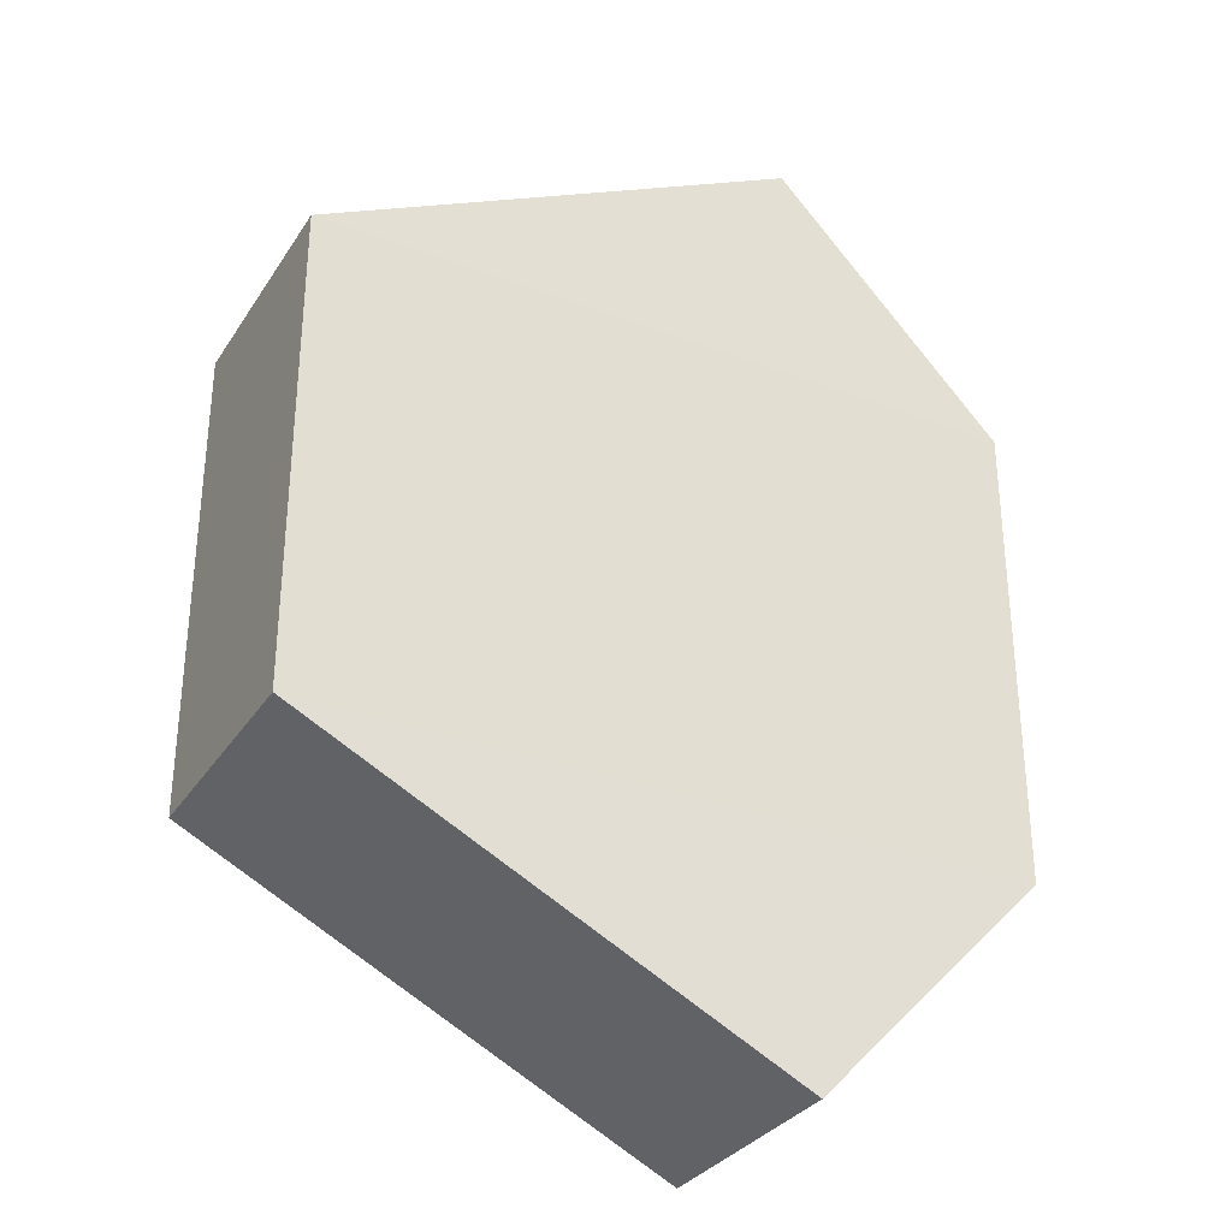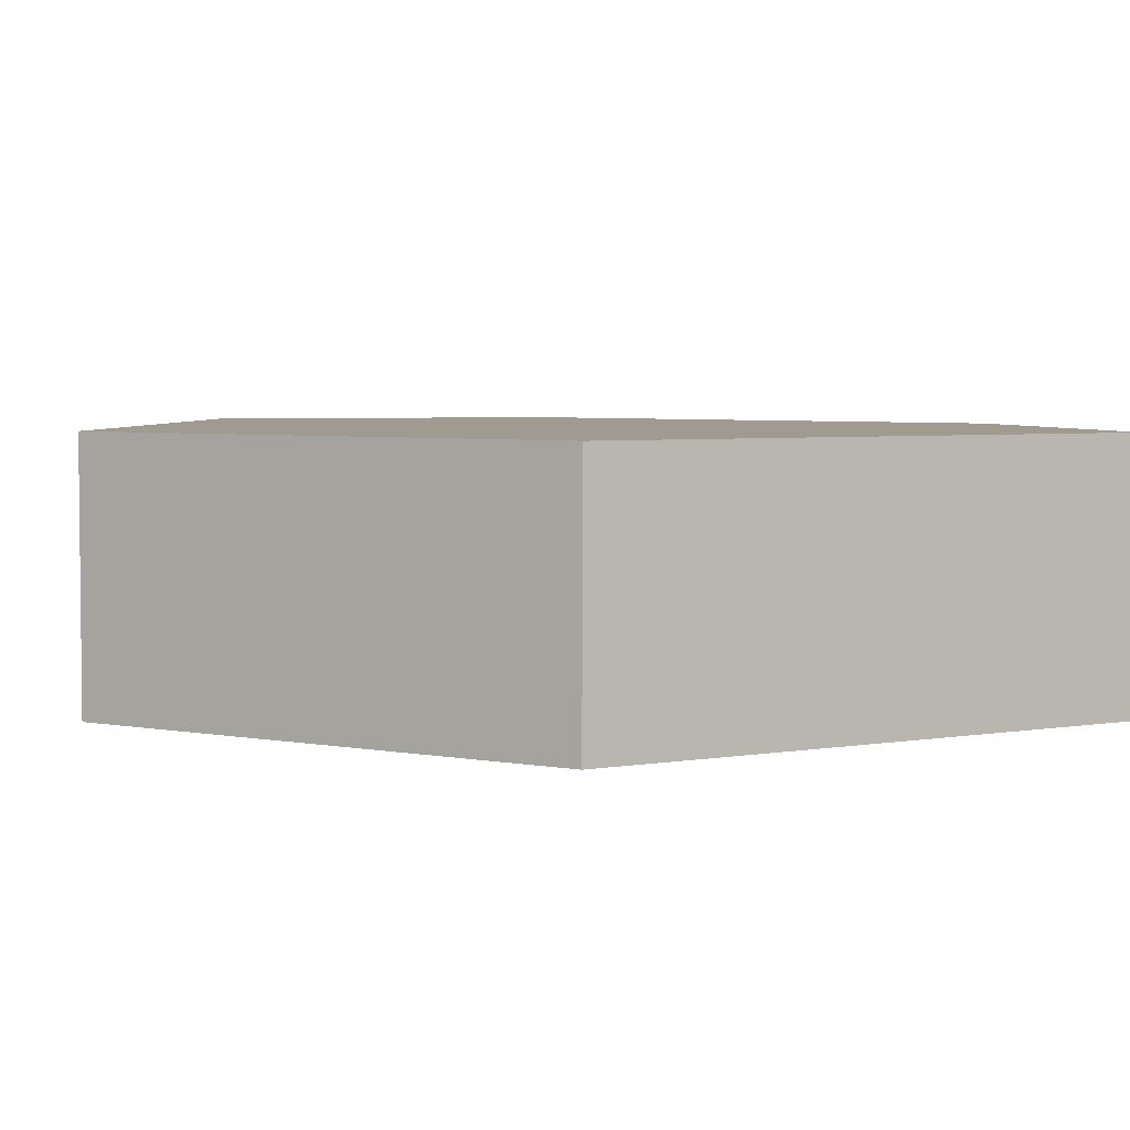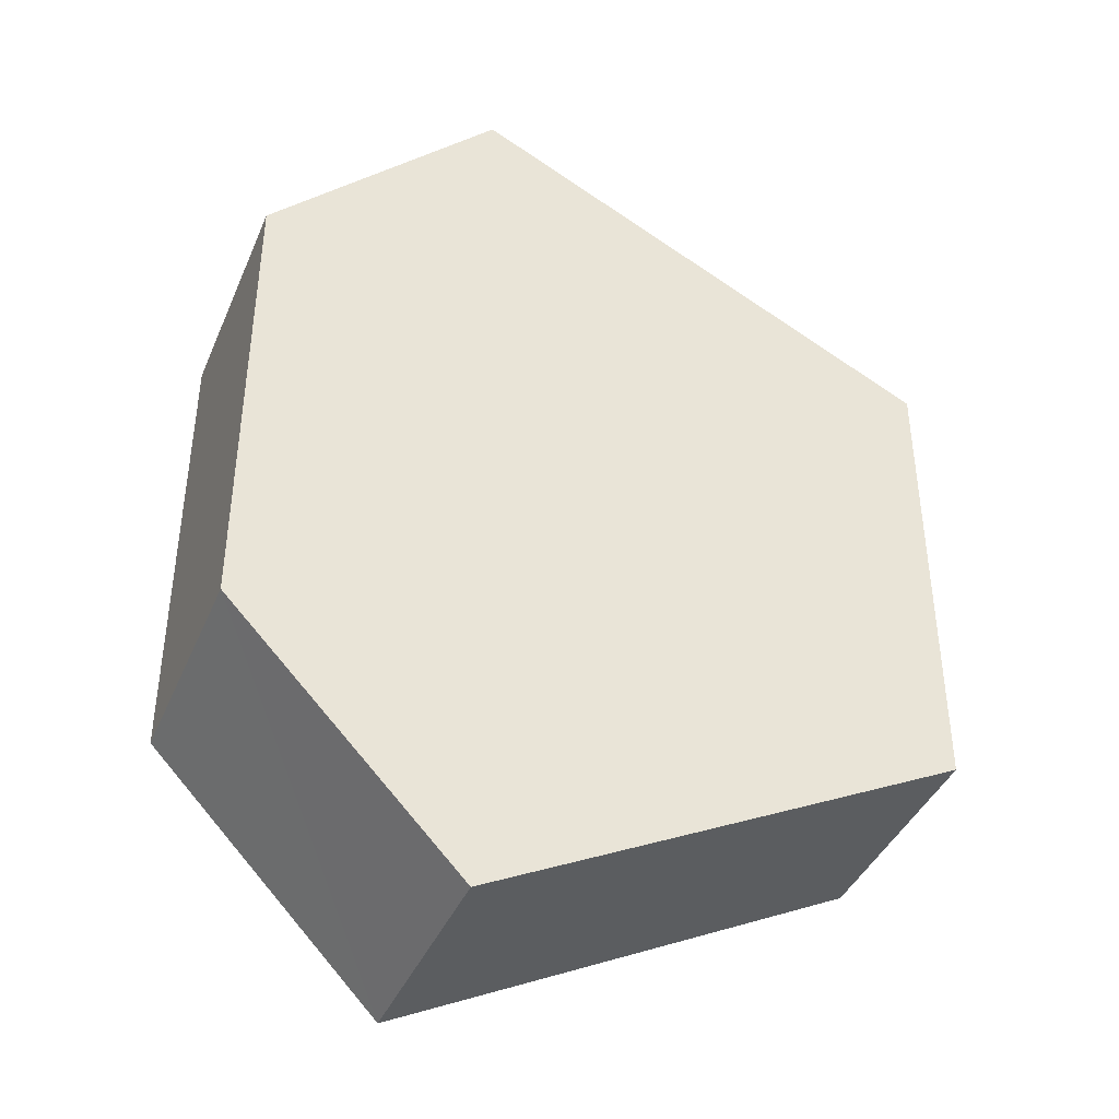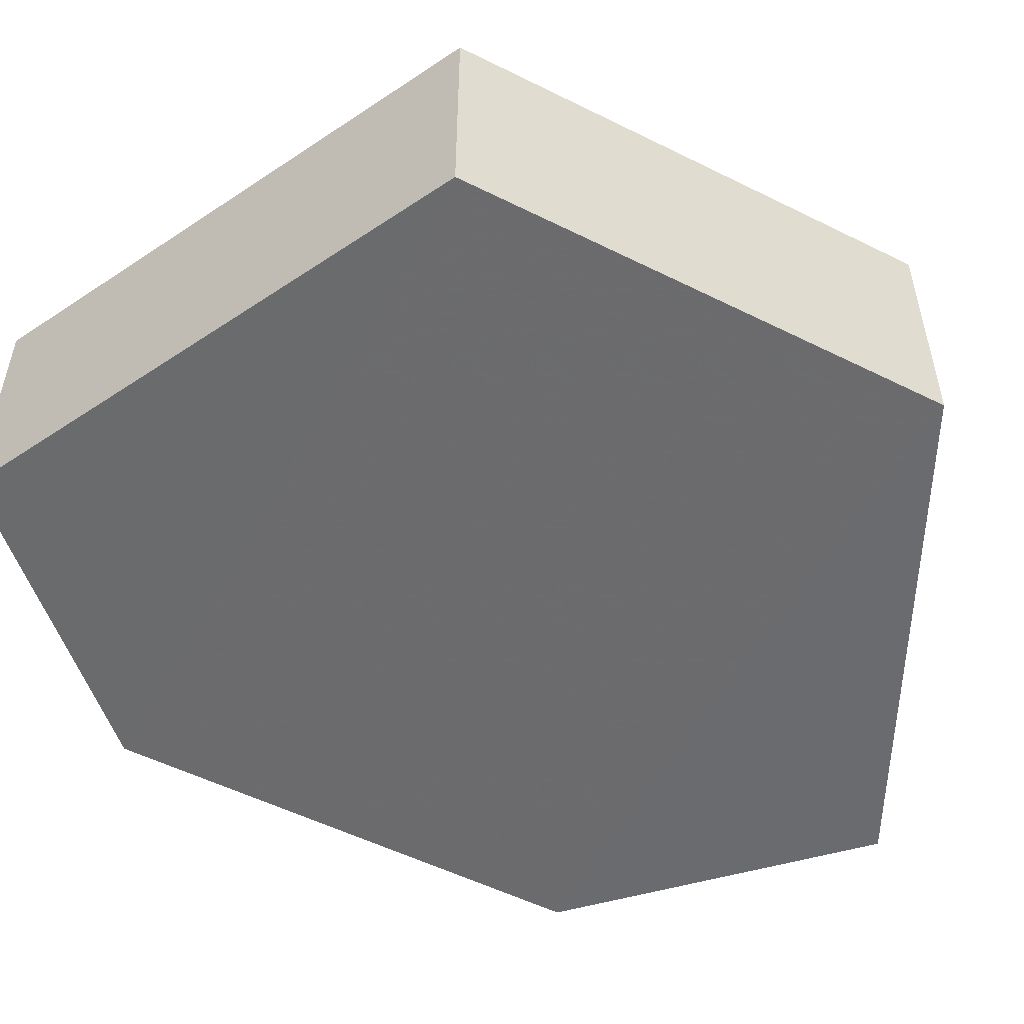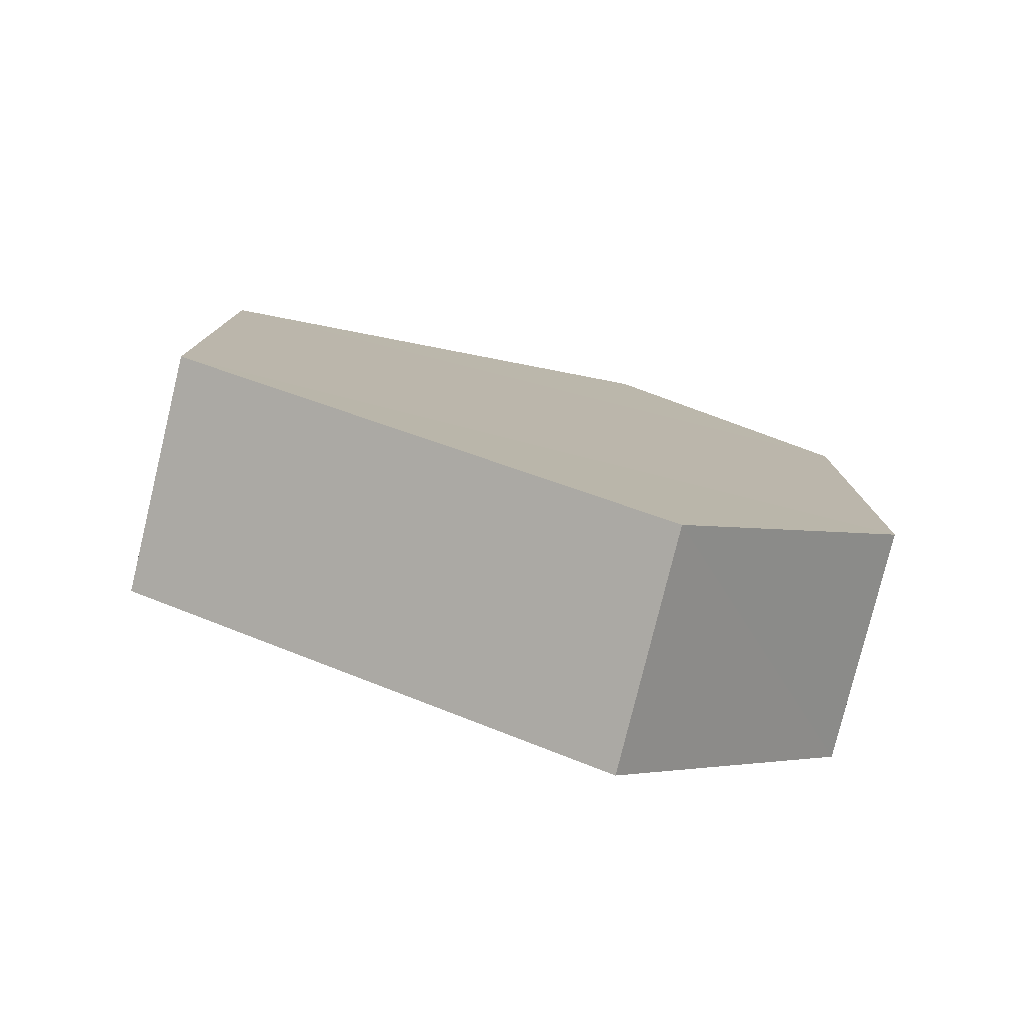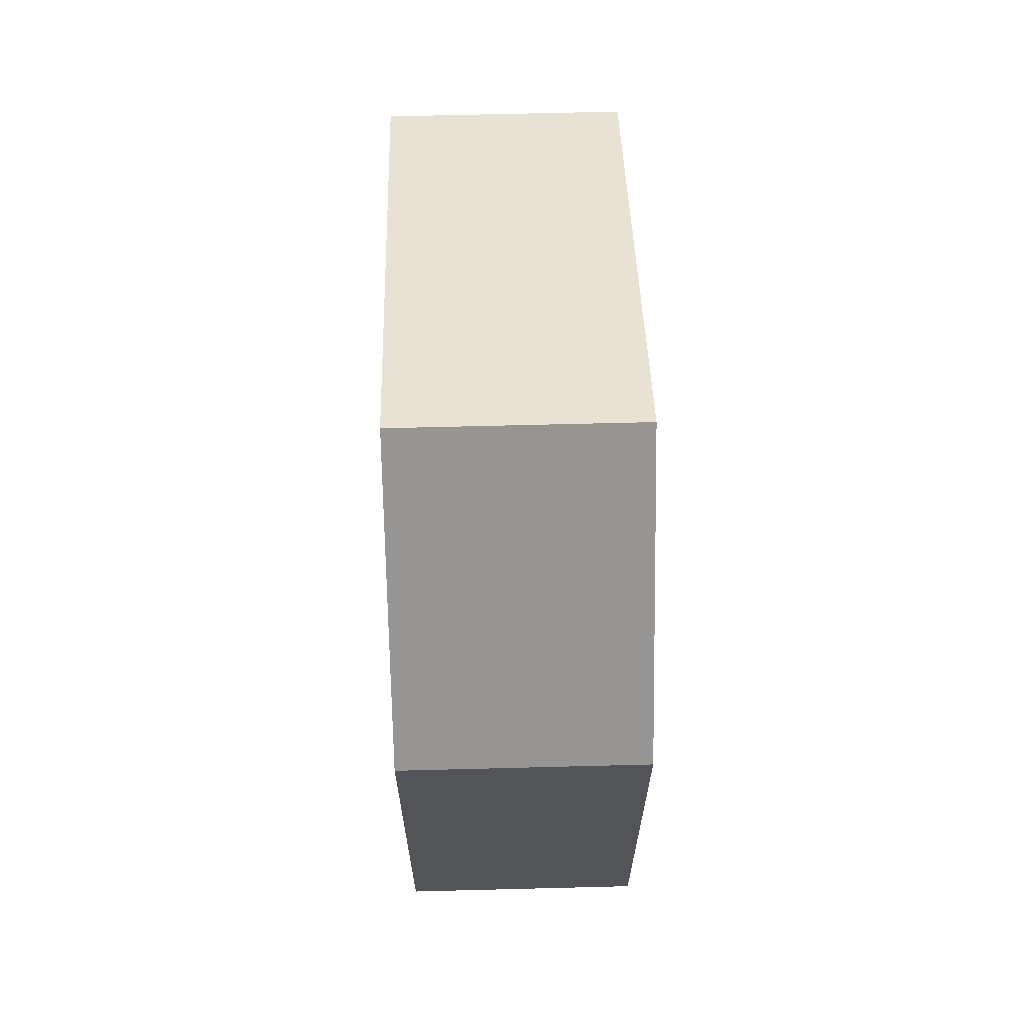
<metadata>
{"format":"obj","ext":"obj","renderer":"f3d","projection":"perspective","resolution":1024,"background":"white","views":[{"elev":-31.9,"azim":152.1,"up":"+Z"},{"elev":4.2,"azim":122.2,"up":"+Y"},{"elev":-40.5,"azim":-21.7,"up":"+Z"},{"elev":-53.4,"azim":62.3,"up":"+Y"},{"elev":-79.3,"azim":166.0,"up":"+Z"},{"elev":66.9,"azim":-91.6,"up":"+Z"}]}
</metadata>
<code>
o 9230
v 2224 1879 16.84
v 2224 1879 16.86
v 2224 1879 16.84
v 2224 1879 16.84
v 2224 1879 16.86
v 2224 1879 16.87
v 2224 1879 16.83
v 2224 1879 16.84
v 2224 1879 16.84
v 2224 1879 16.83
v 2224 1879 16.84
v 2224 1879 16.83
v 2224 1879 16.86
v 2224 1879 16.86
v 2224 1879 16.84
v 2224 1879 16.83
v 2224 1879 16.83
v 2224 1879 16.84
v 2224 1879 16.84
v 2224 1879 16.83
v 2224 1879 16.86
v 2224 1879 16.86
v 2224 1879 16.87
v 2224 1879 16.86
v 2224 1879 16.86
v 2224 1879 16.87
v 2224 1879 16.87
v 2224 1879 16.86
v 2224 1879 16.87
v 2224 1879 16.86
v 2224 1879 16.87
v 2224 1879 16.84
f 1 2 3
f 4 3 2
f 5 2 6
f 7 4 8
f 8 9 10
f 11 12 7
f 13 9 14
f 15 13 5
f 15 16 17
f 17 1 18
f 18 19 20
f 21 19 22
f 23 21 5
f 11 21 24
f 25 26 23
f 27 13 24
f 28 29 27
f 24 30 31
f 4 30 32
f 1 32 30

</code>
